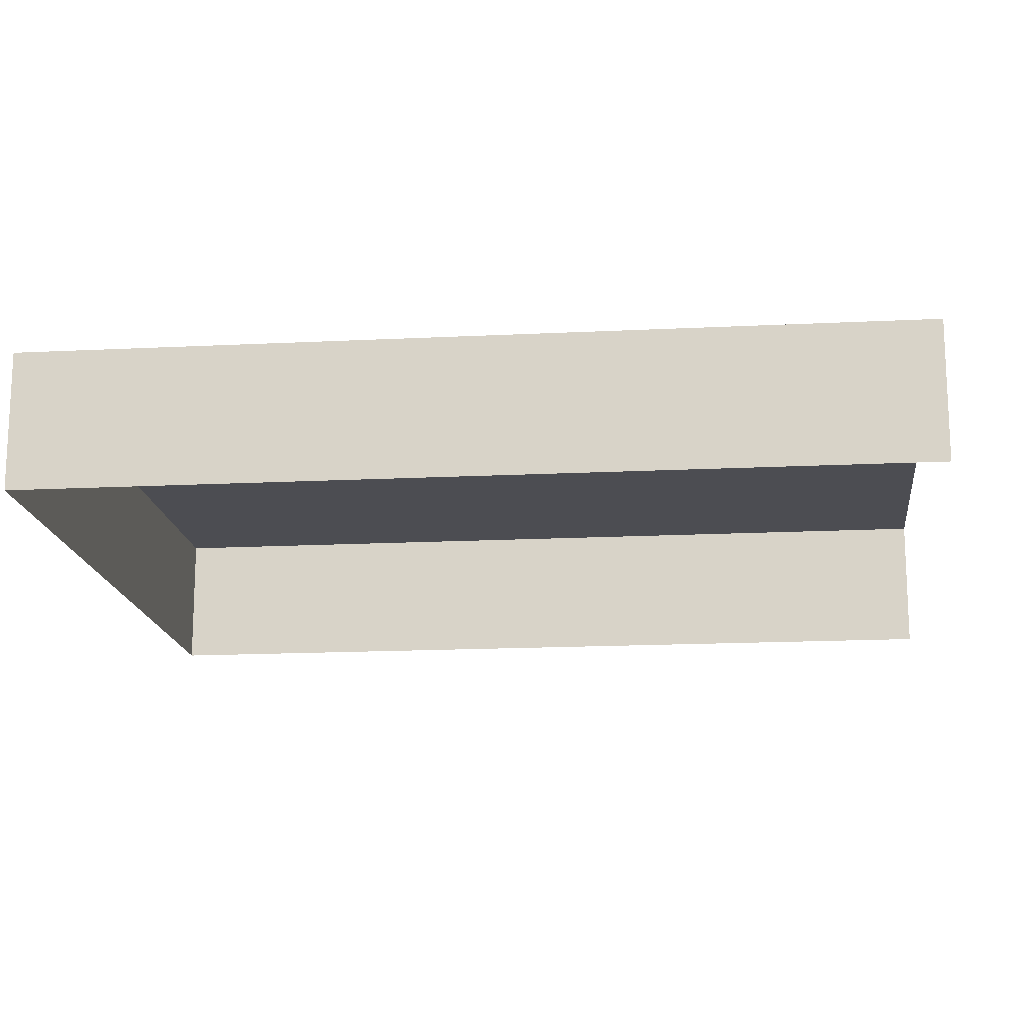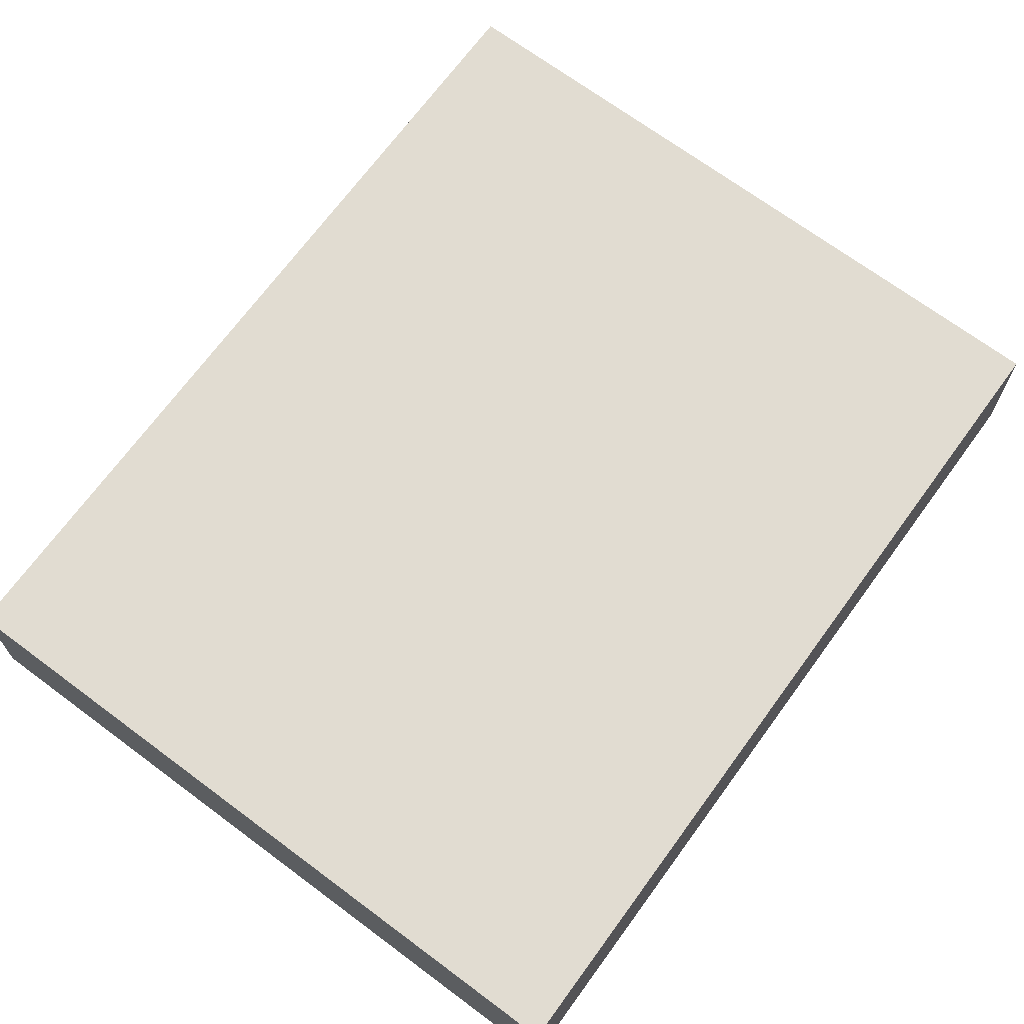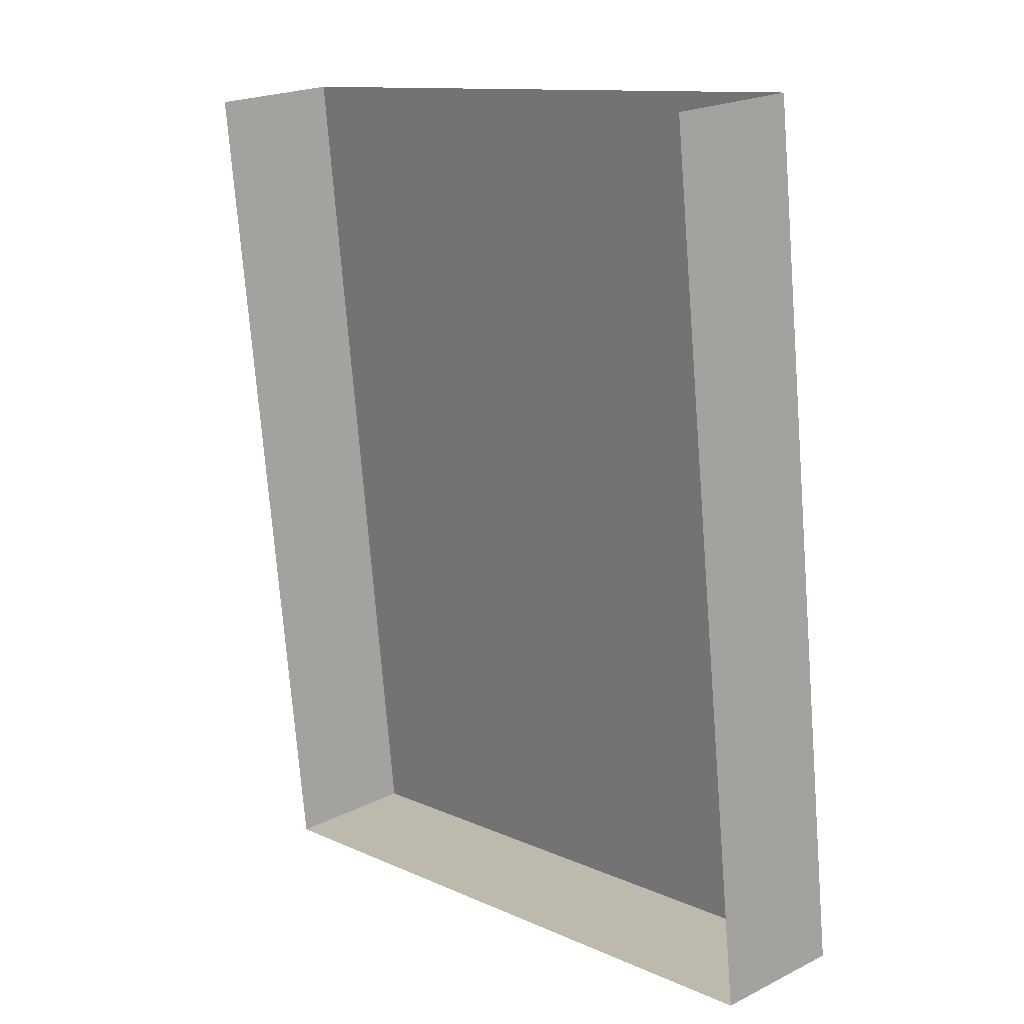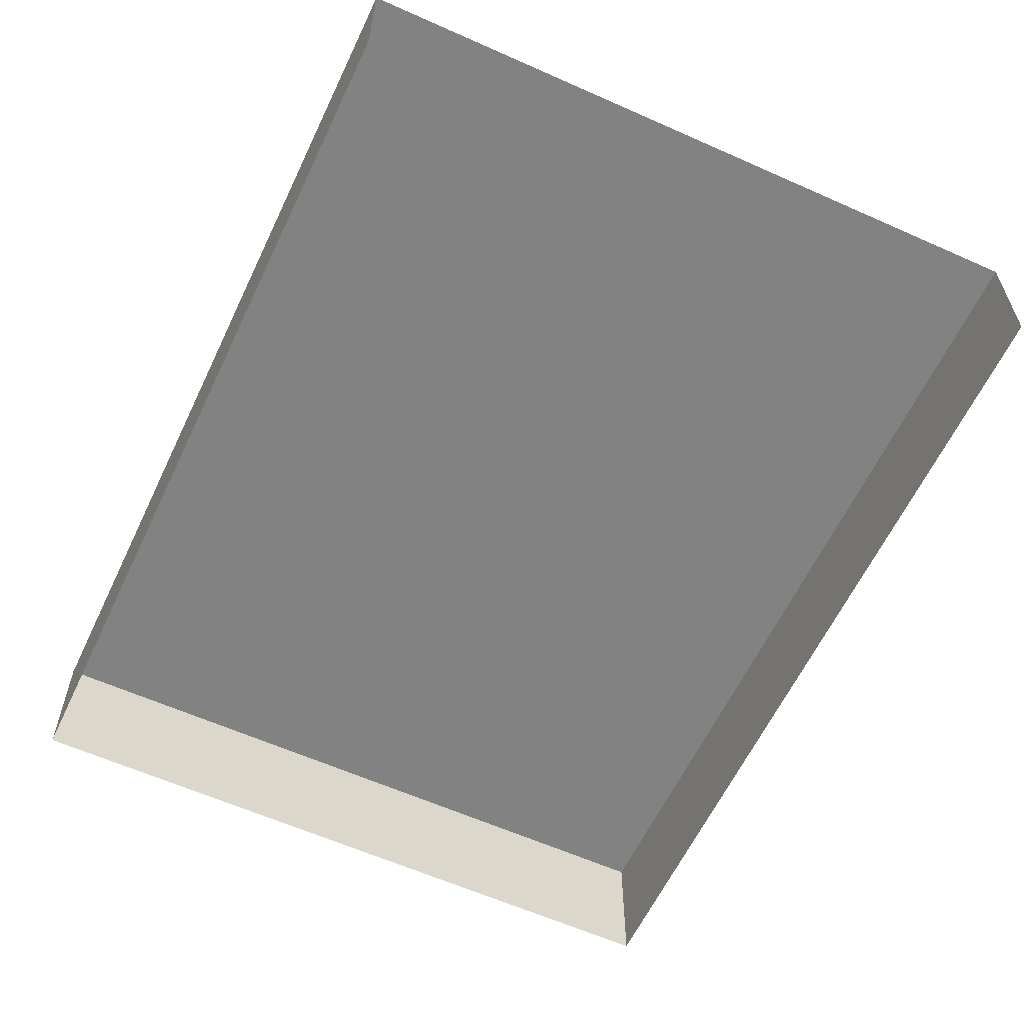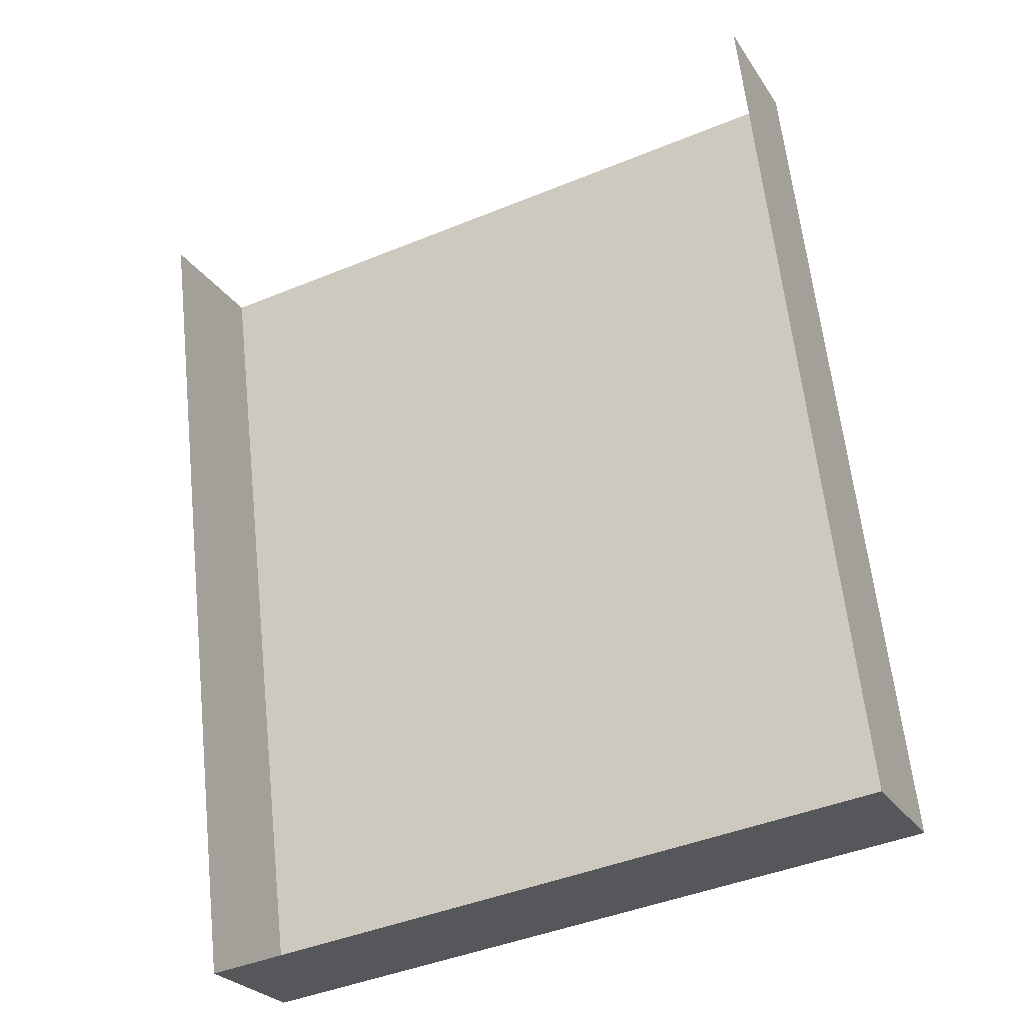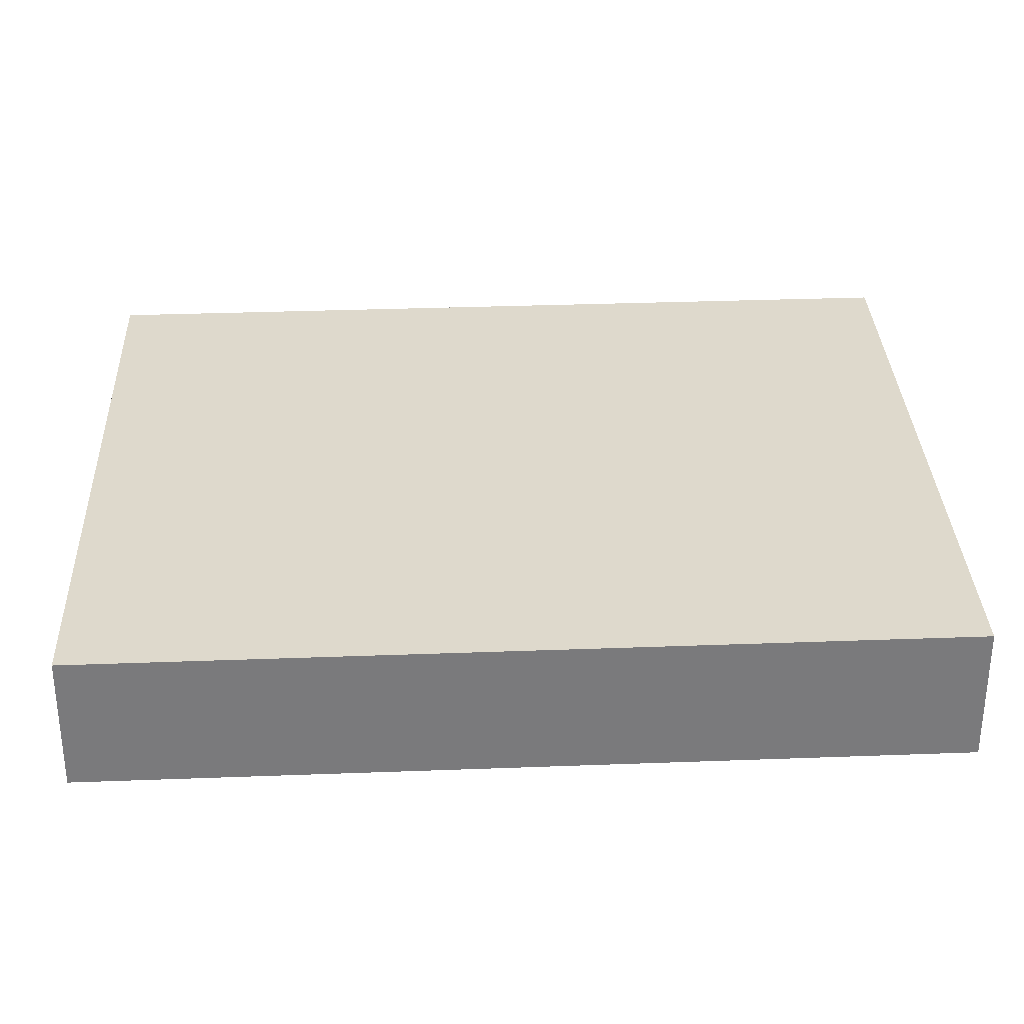
<metadata>
{"format":"obj","ext":"obj","renderer":"f3d","projection":"perspective","resolution":1024,"background":"white","views":[{"elev":-16.4,"azim":-90.9,"up":"+Y"},{"elev":69.1,"azim":-150.7,"up":"+Y"},{"elev":21.1,"azim":48.2,"up":"+Z"},{"elev":-60.7,"azim":-32.0,"up":"+Y"},{"elev":-25.4,"azim":25.3,"up":"+Z"},{"elev":32.1,"azim":-99.8,"up":"+Y"}]}
</metadata>
<code>
v 26 6 42
v 35 6 -34
v -26 6 -42
v -26 6 -42
v -35 6 34
v 26 6 42
v 35 6 -34
v 35 -6 -34
v -26 -6 -42
v -26 -6 -42
v -26 6 -42
v 35 6 -34
v 26 6 42
v 26 -6 42
v 35 -6 -34
v 35 -6 -34
v 35 6 -34
v 26 6 42
v -26 6 -42
v -26 -6 -42
v -35 -6 34
v -35 -6 34
v -35 6 34
v -26 6 -42
f 1 2 3
f 4 5 6
f 7 8 9
f 10 11 12
f 13 14 15
f 16 17 18
f 19 20 21
f 22 23 24

</code>
